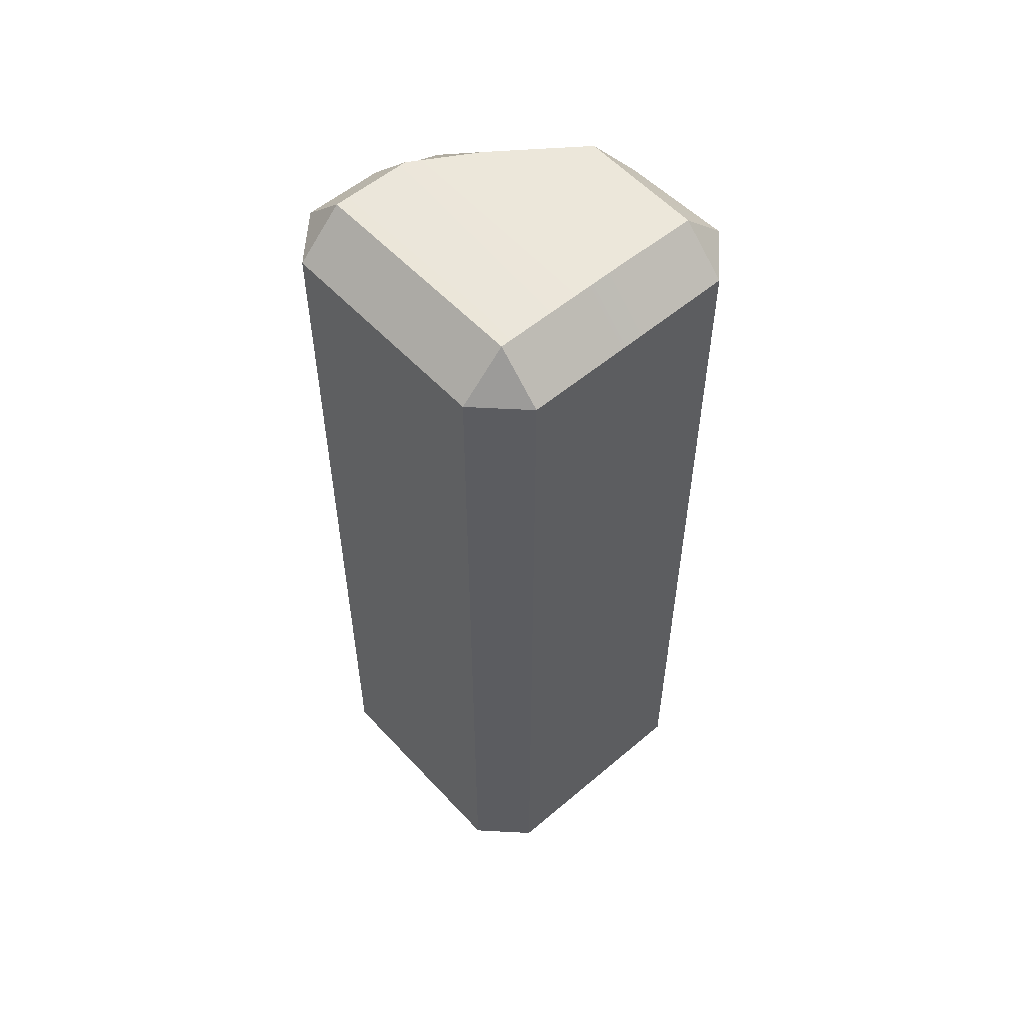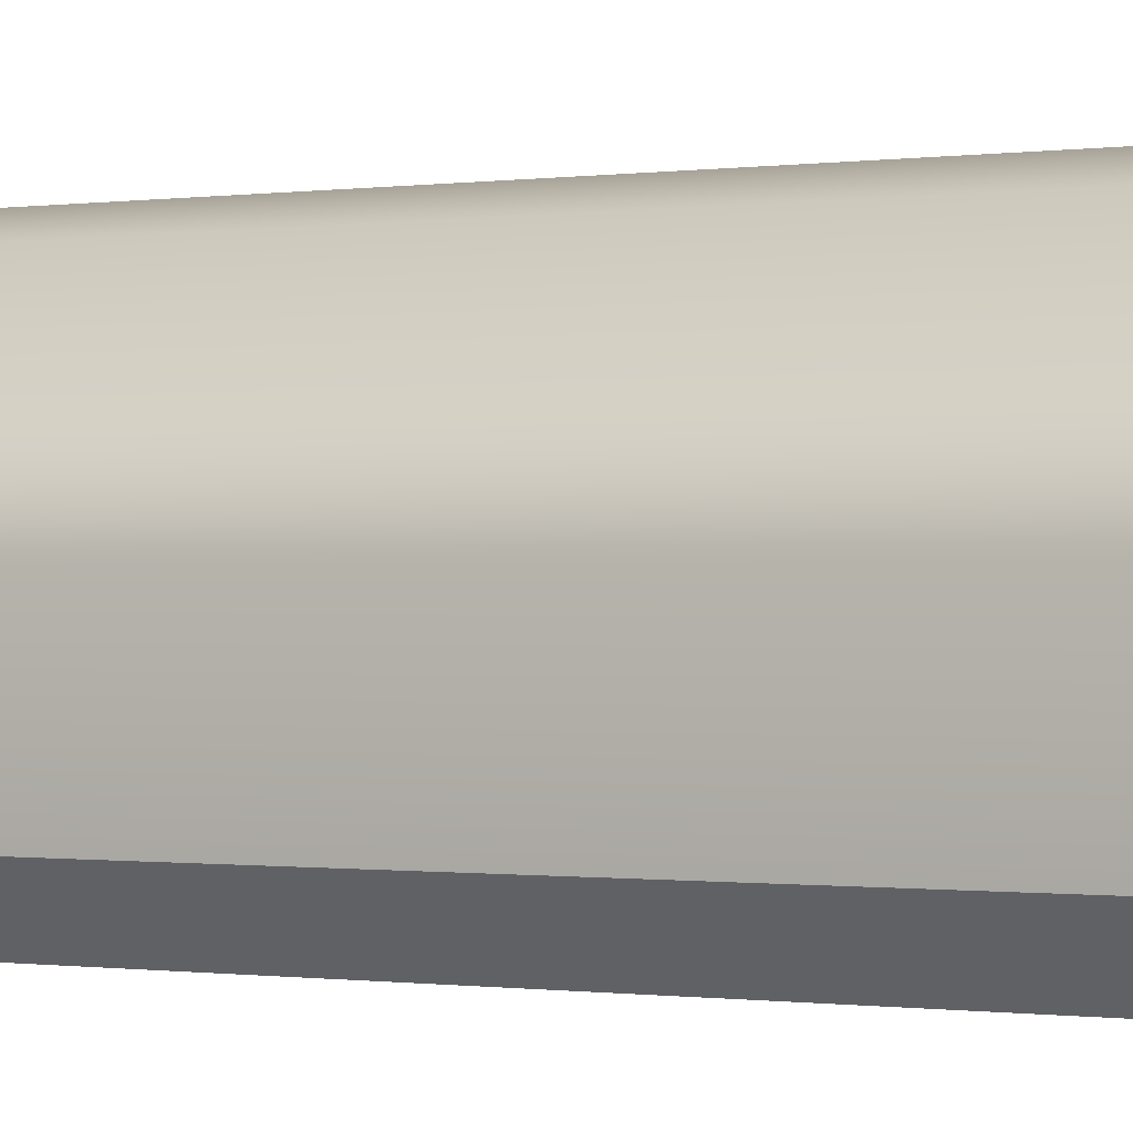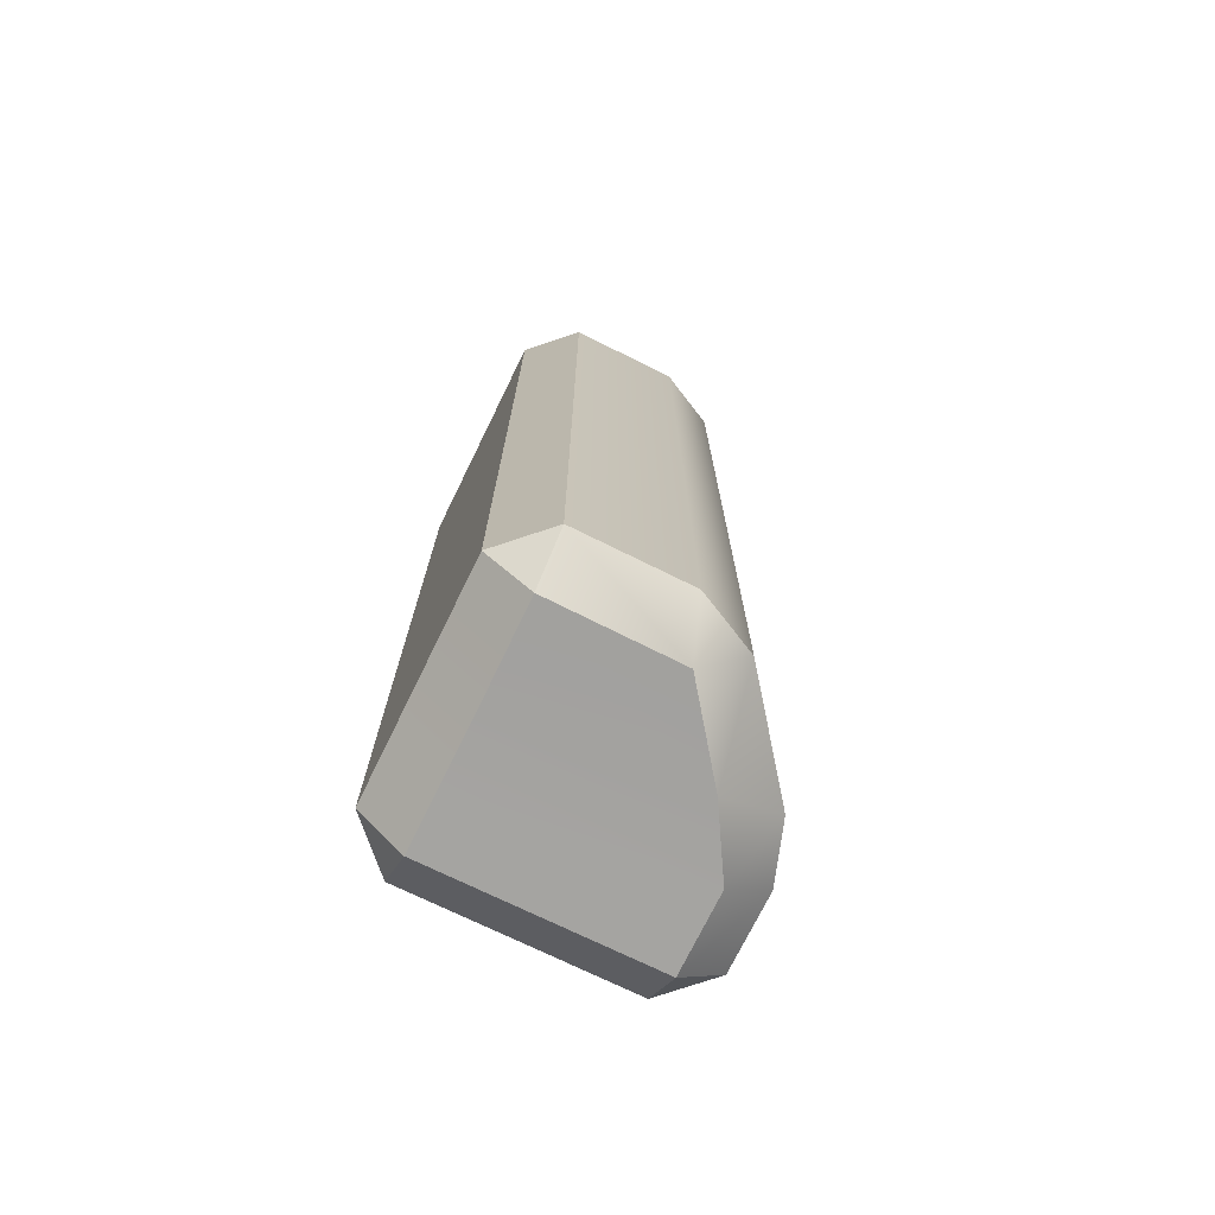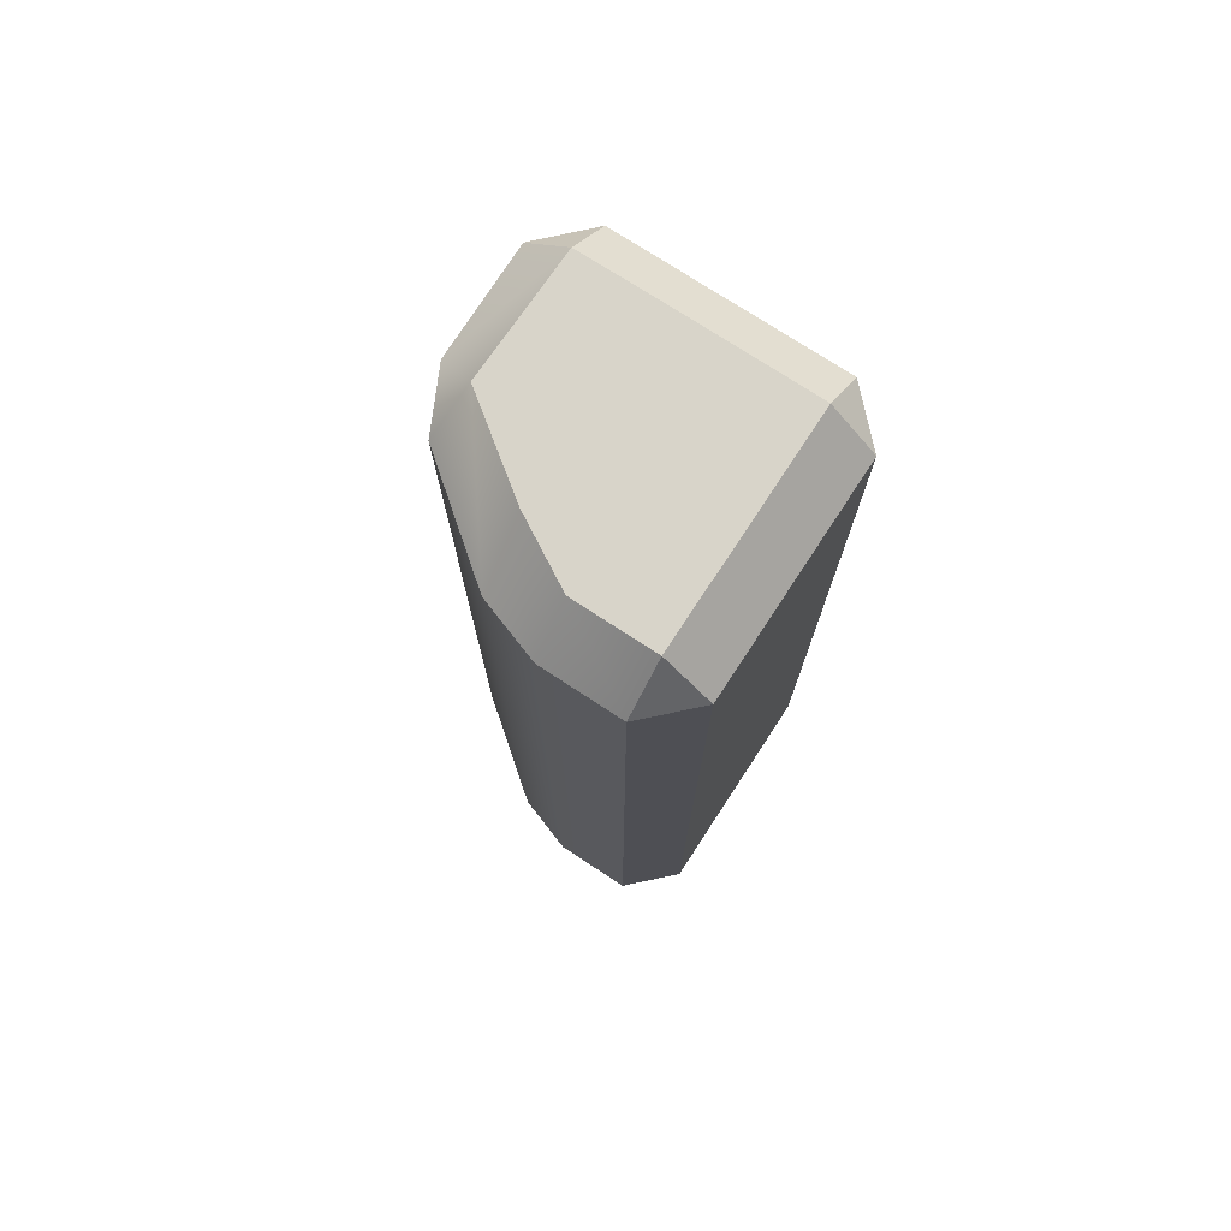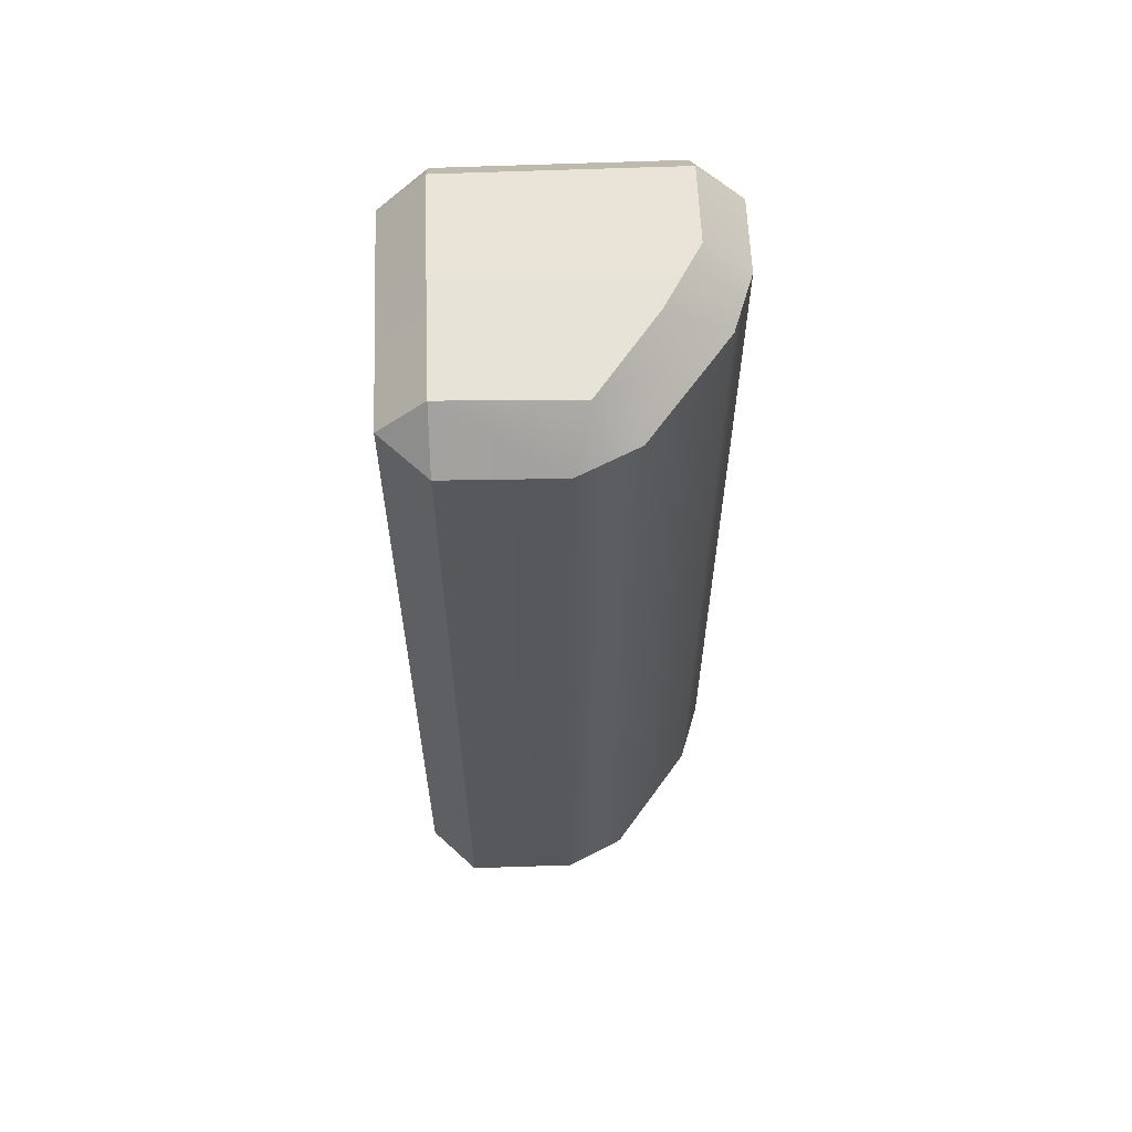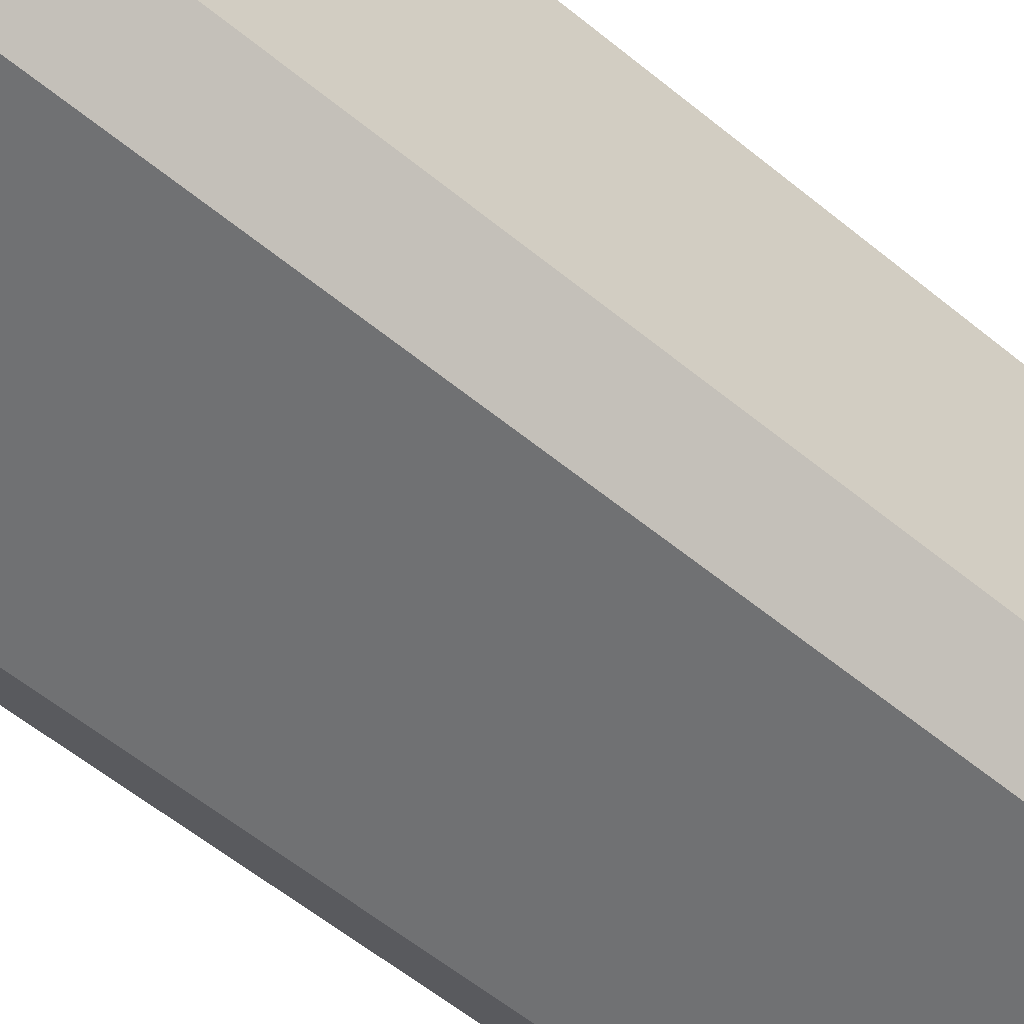
<metadata>
{"format":"obj","ext":"obj","renderer":"f3d","projection":"perspective","resolution":1024,"background":"white","views":[{"elev":55.1,"azim":-41.8,"up":"+Z"},{"elev":-0.4,"azim":123.3,"up":"+Y"},{"elev":-73.4,"azim":63.9,"up":"+Z"},{"elev":75.1,"azim":-146.8,"up":"+Z"},{"elev":60.8,"azim":87.7,"up":"+Z"},{"elev":-55.2,"azim":-131.3,"up":"+Y"}]}
</metadata>
<code>
g default
v -0.8569 0 -0.1431
v -0.8569 0.1431 0
v -1 0.1431 -0.1431
v -0.3988 0 -0.1431
v -0.3988 0.1431 0
v -0.6012 0.1431 0
v -0.6012 0 -0.1431
v 0 0.1431 -0.1498
v -0.1431 0.1429 -0.006573
v -0.1431 0 -0.1431
v -1 0.8569 -0.1431
v -0.8569 0.8569 0
v -0.8569 1 -0.1431
v -0.6063 1 -0.1422
v -0.6009 0.8574 0
v -0.398 0.7412 -0.005745
v -0.416 0.9348 -0.1447
v -0.09091 0.6827 -0.163
v -0.1318 0.5476 -0.01306
v 0 0.4971 -0.1629
v -1 0.8569 -2.857
v -0.8569 1 -2.857
v -0.8569 0.8569 -3
v -0.6017 0.8563 -3
v -0.607 1 -2.857
v -0.4163 0.9351 -2.86
v -0.3982 0.7354 -3.006
v -0.1423 0.5424 -3.012
v -0.09032 0.6822 -2.871
v 0 0.4978 -2.87
v -1 0.1431 -2.857
v -0.8569 0.1431 -3
v -0.8569 0 -2.857
v -0.6012 0 -2.857
v -0.6012 0.1431 -3
v -0.3988 0.1431 -3
v -0.3988 0 -2.857
v -0.1431 0 -2.857
v -0.1399 0.1397 -3.006
v 0 0.1431 -2.863
g Wall_LP
f 1 3 31 33
f 2 1 7 6
f 3 2 12 11
f 4 7 34 37
f 5 4 10 9
f 6 5 16 15
f 8 10 38 40
f 9 8 20 19
f 11 13 22 21
f 13 12 15 14
f 14 17 26 25
f 17 16 19 18
f 18 20 30 29
f 21 23 32 31
f 23 22 25 24
f 24 27 36 35
f 27 26 29 28
f 28 30 40 39
f 33 32 35 34
f 37 36 39 38
f 2 6 15 12
f 5 9 19 16
f 13 14 25 22
f 17 18 29 26
f 23 24 35 32
f 27 28 39 36
f 33 34 7 1
f 37 38 10 4
f 8 40 30 20
f 31 3 11 21
f 1 2 3
f 4 5 6 7
f 8 9 10
f 11 12 13
f 14 15 16 17
f 18 19 20
f 21 22 23
f 24 25 26 27
f 28 29 30
f 31 32 33
f 34 35 36 37
f 38 39 40

</code>
